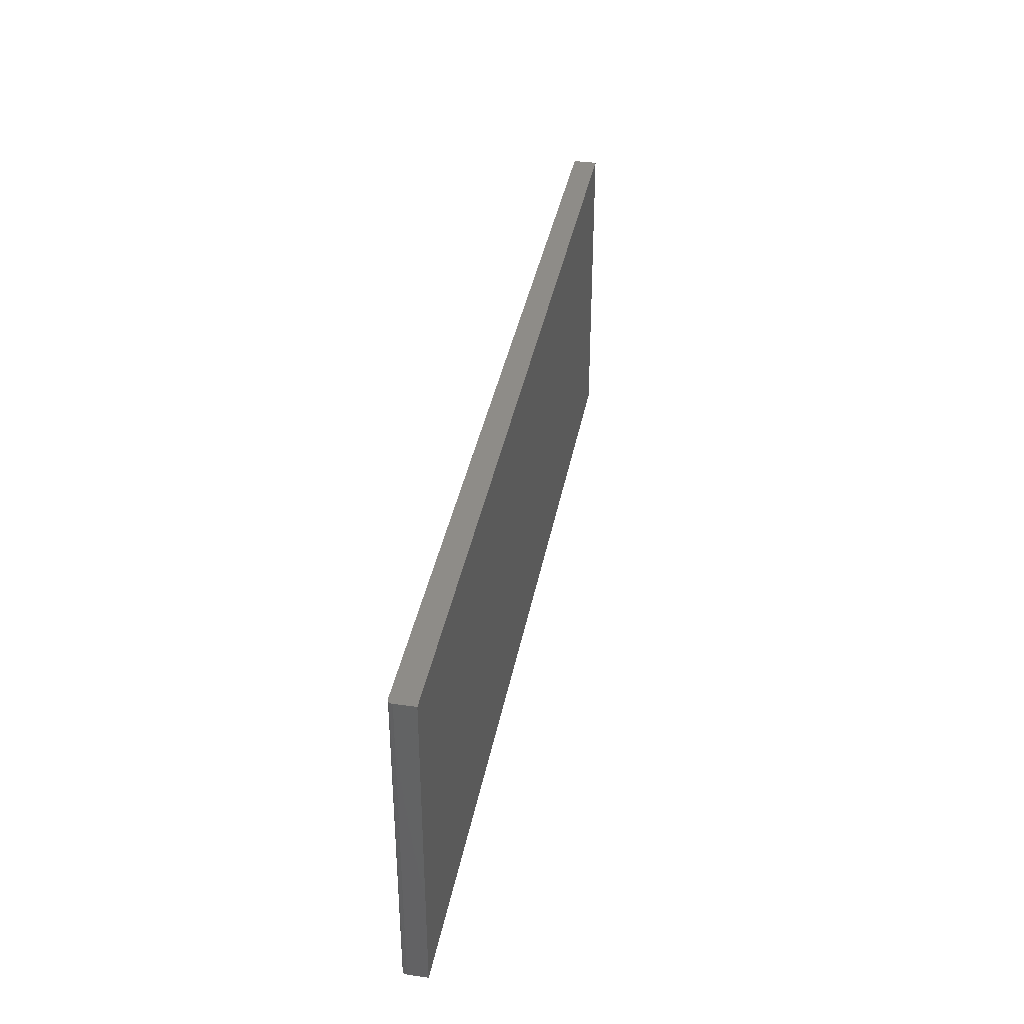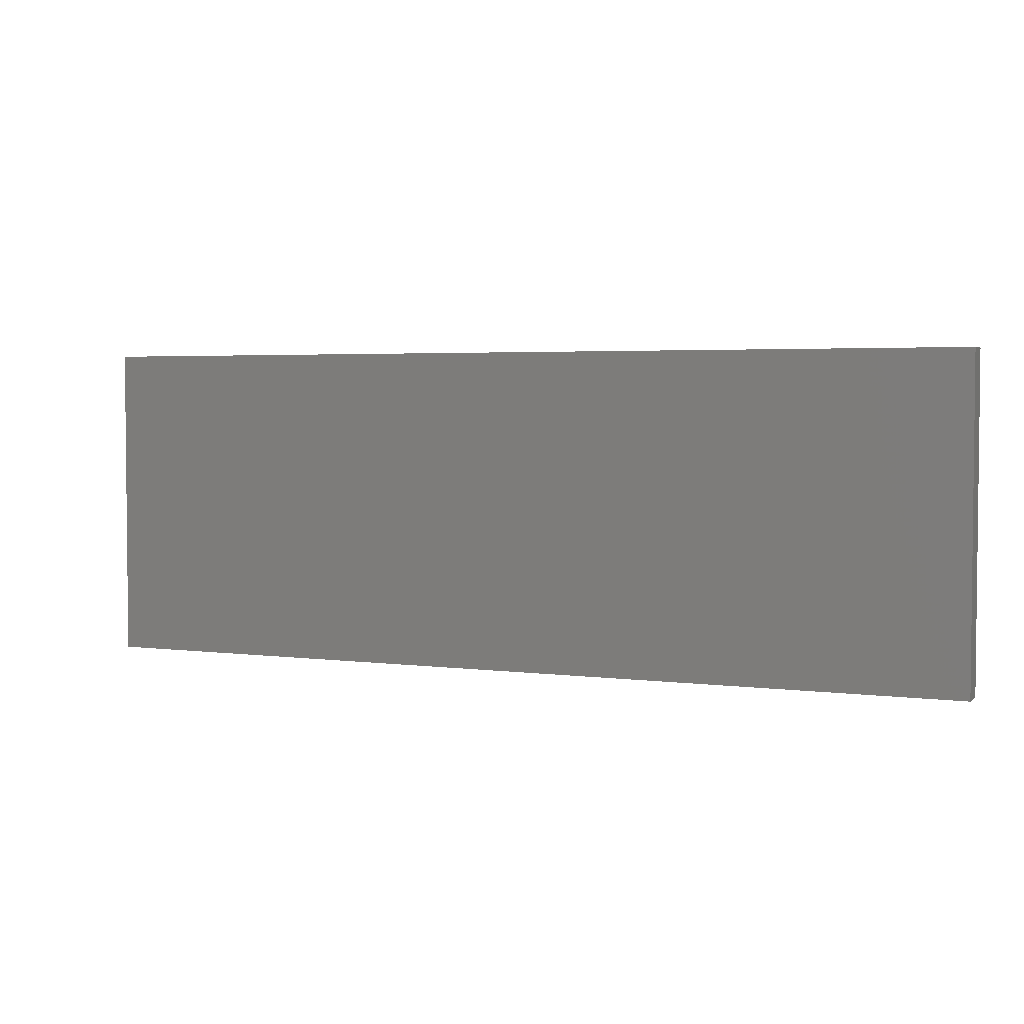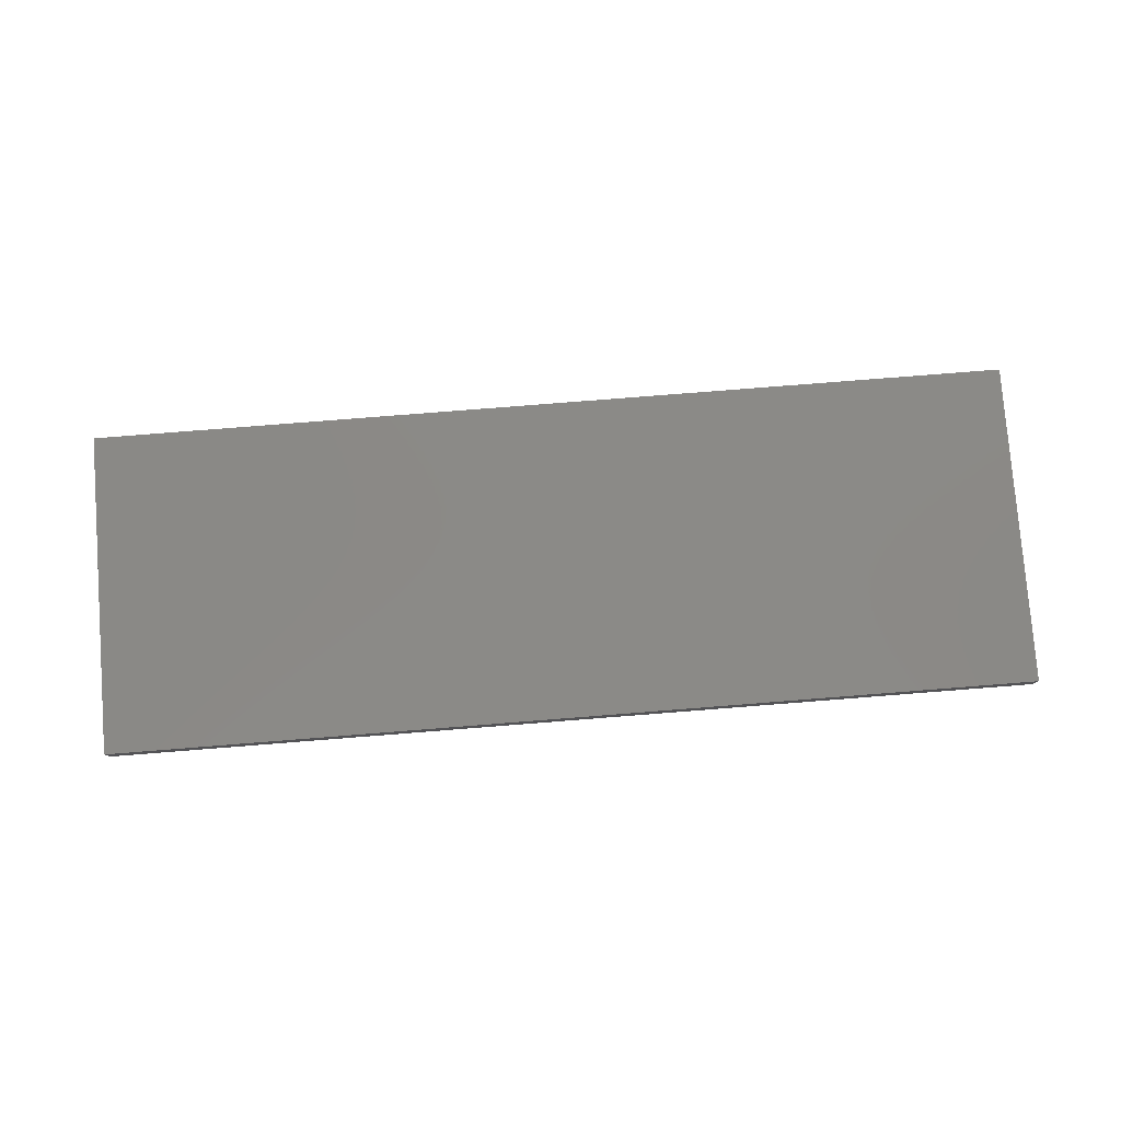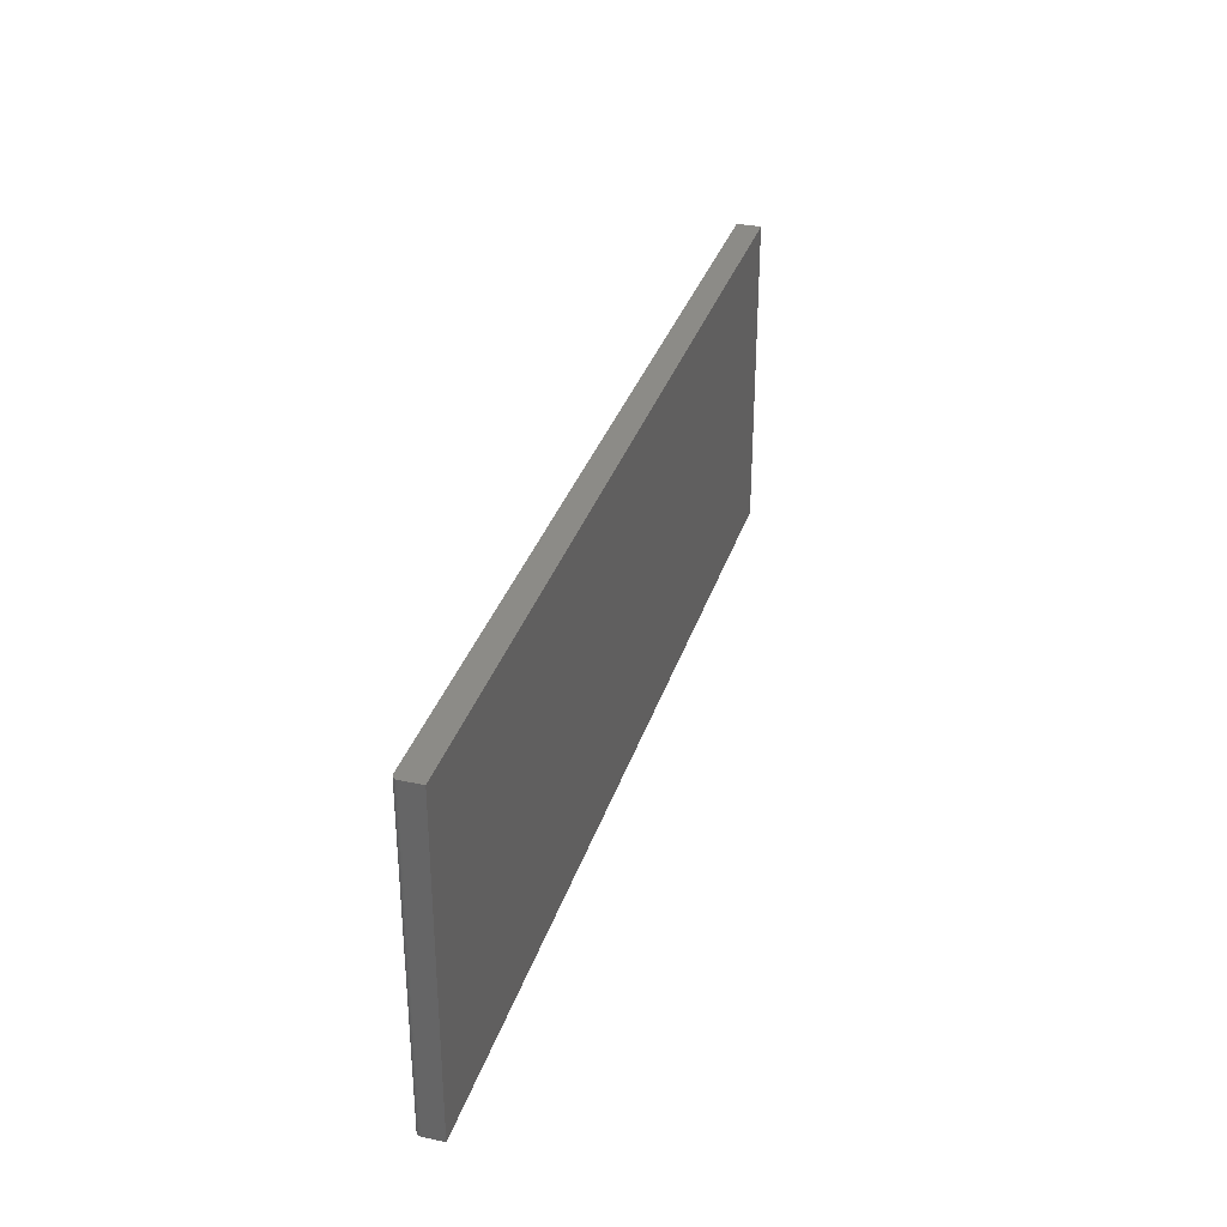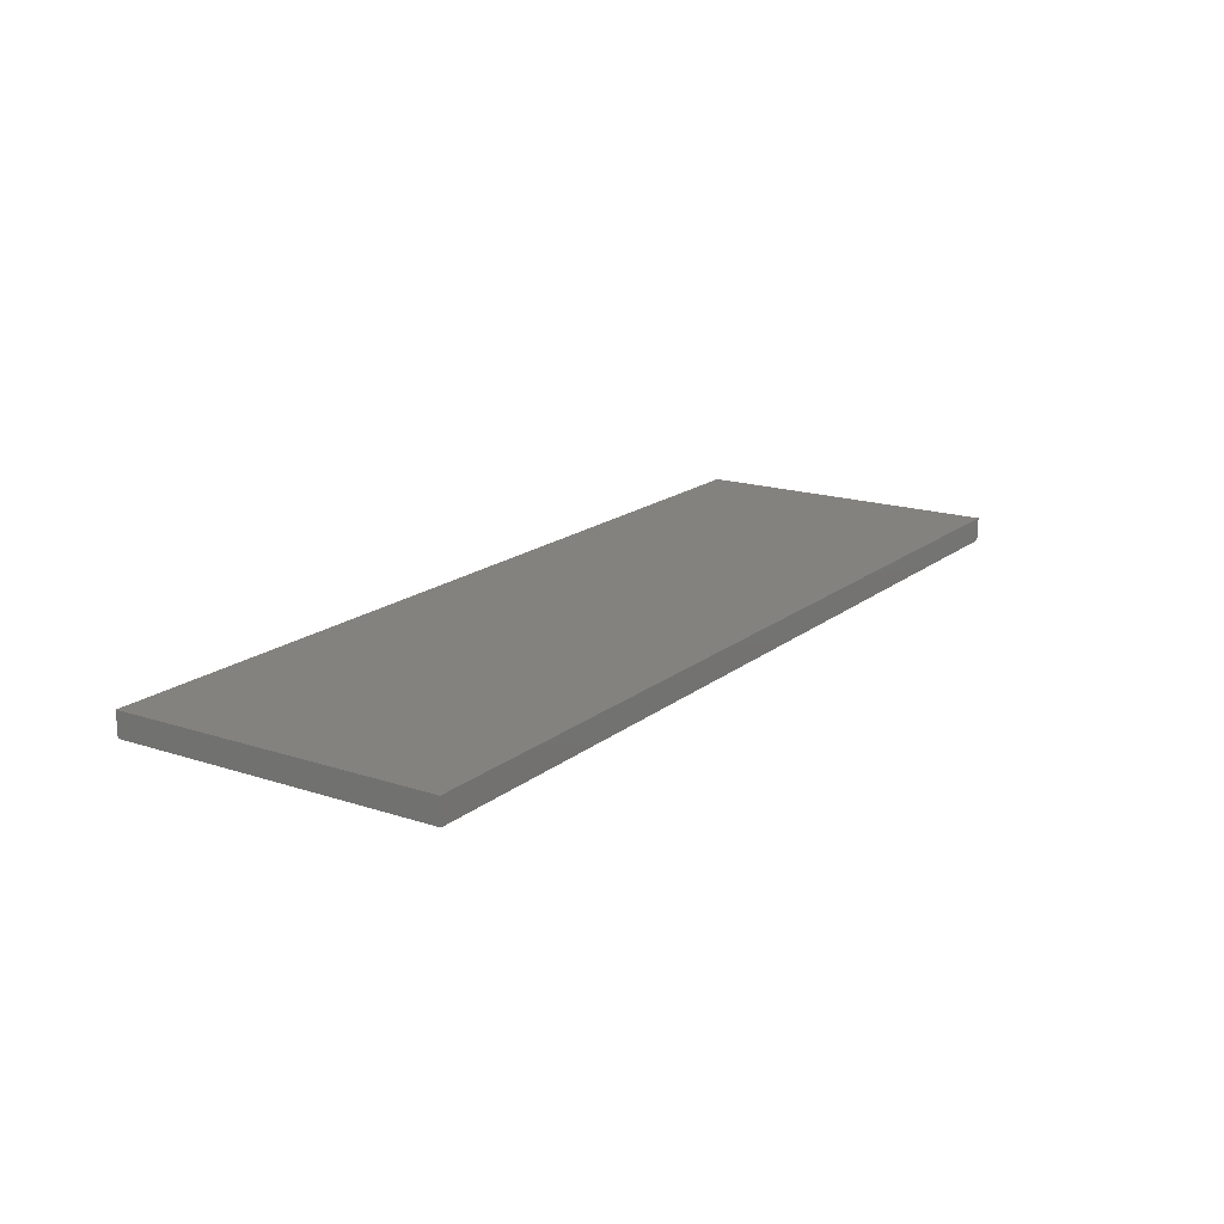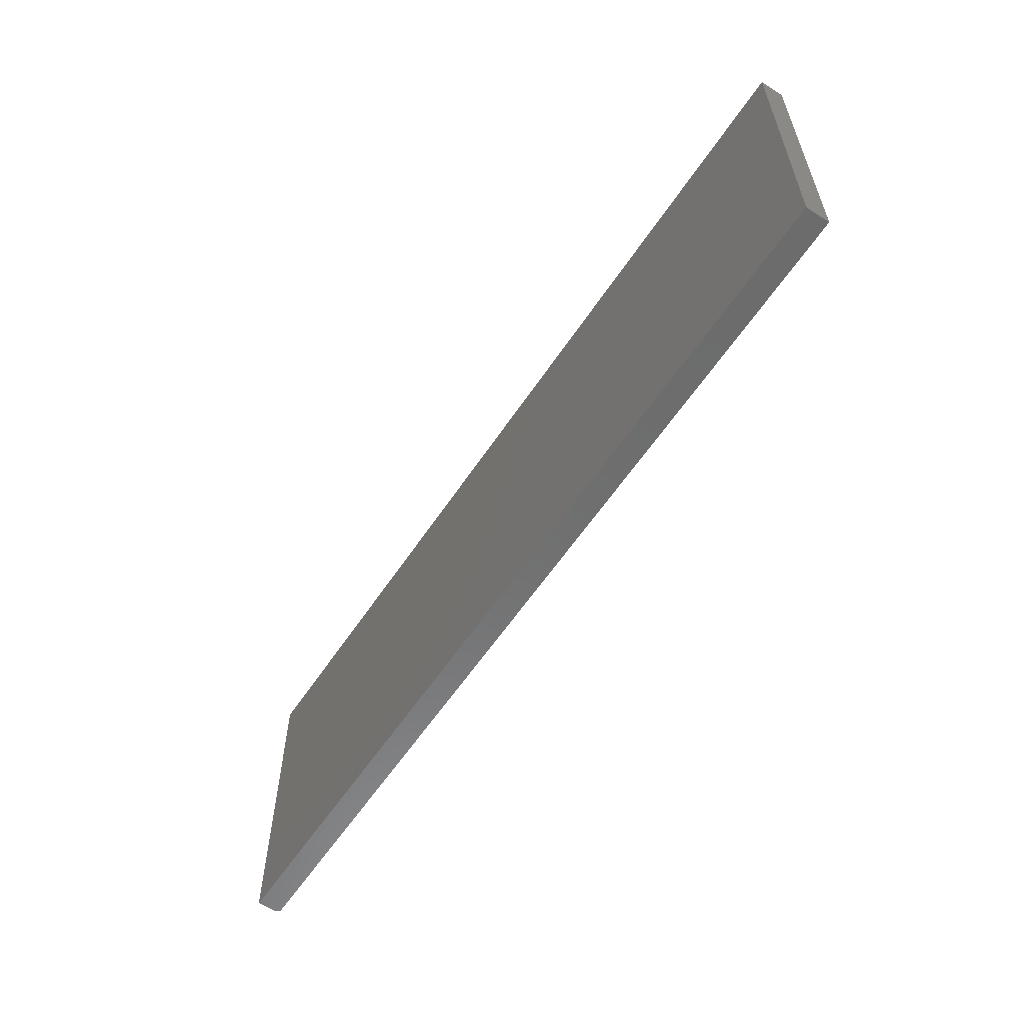
<metadata>
{"format":"stl","ext":"stl","renderer":"f3d","projection":"perspective","resolution":1024,"background":"white","views":[{"elev":37.3,"azim":-79.5,"up":"+Y"},{"elev":3.4,"azim":24.3,"up":"+Y"},{"elev":79.2,"azim":-4.5,"up":"+Z"},{"elev":33.1,"azim":-73.5,"up":"+Y"},{"elev":17.2,"azim":123.4,"up":"+Z"},{"elev":-58.7,"azim":56.7,"up":"+Y"}]}
</metadata>
<code>
# stl→obj: 24 verts, 44 faces
v -0.7422 -0.7031 0
v -0.7422 -0.1848 0
v 0.7422 -0.7031 0
v 0.7422 -0.1848 0
v -0.75 -0.1848 0.03906
v -0.75 -0.1848 0.007812
v -0.75 -0.7031 0.03906
v -0.75 -0.7031 0.007812
v 0.7422 -0.1848 0.03906
v -0.7437 -0.1848 0.0001501
v -0.7452 -0.1848 0.0005947
v -0.7465 -0.1848 0.001317
v -0.7477 -0.1848 0.002288
v -0.7487 -0.1848 0.003472
v -0.7494 -0.1848 0.004823
v -0.7498 -0.1848 0.006288
v -0.7465 -0.7031 0.001317
v -0.7437 -0.7031 0.0001501
v -0.7452 -0.7031 0.0005947
v -0.7487 -0.7031 0.003472
v -0.7498 -0.7031 0.006288
v -0.7494 -0.7031 0.004823
v 0.7422 -0.7031 0.03906
v -0.7477 -0.7031 0.002288
f 1 2 3
f 3 2 4
f 5 6 7
f 7 6 8
f 2 9 4
f 10 11 12
f 10 12 13
f 10 13 14
f 10 14 15
f 10 15 16
f 10 16 6
f 5 9 2
f 5 2 10
f 5 10 6
f 1 17 18
f 17 19 18
f 20 7 8
f 20 8 21
f 20 21 22
f 23 7 20
f 23 20 24
f 23 24 17
f 23 17 1
f 23 1 3
f 2 1 10
f 10 1 18
f 10 18 11
f 11 18 19
f 11 19 12
f 12 19 17
f 12 17 13
f 13 17 24
f 13 24 14
f 14 24 20
f 14 20 15
f 15 20 22
f 15 22 16
f 16 22 21
f 16 21 6
f 6 21 8
f 7 23 5
f 5 23 9
f 23 3 9
f 9 3 4

</code>
